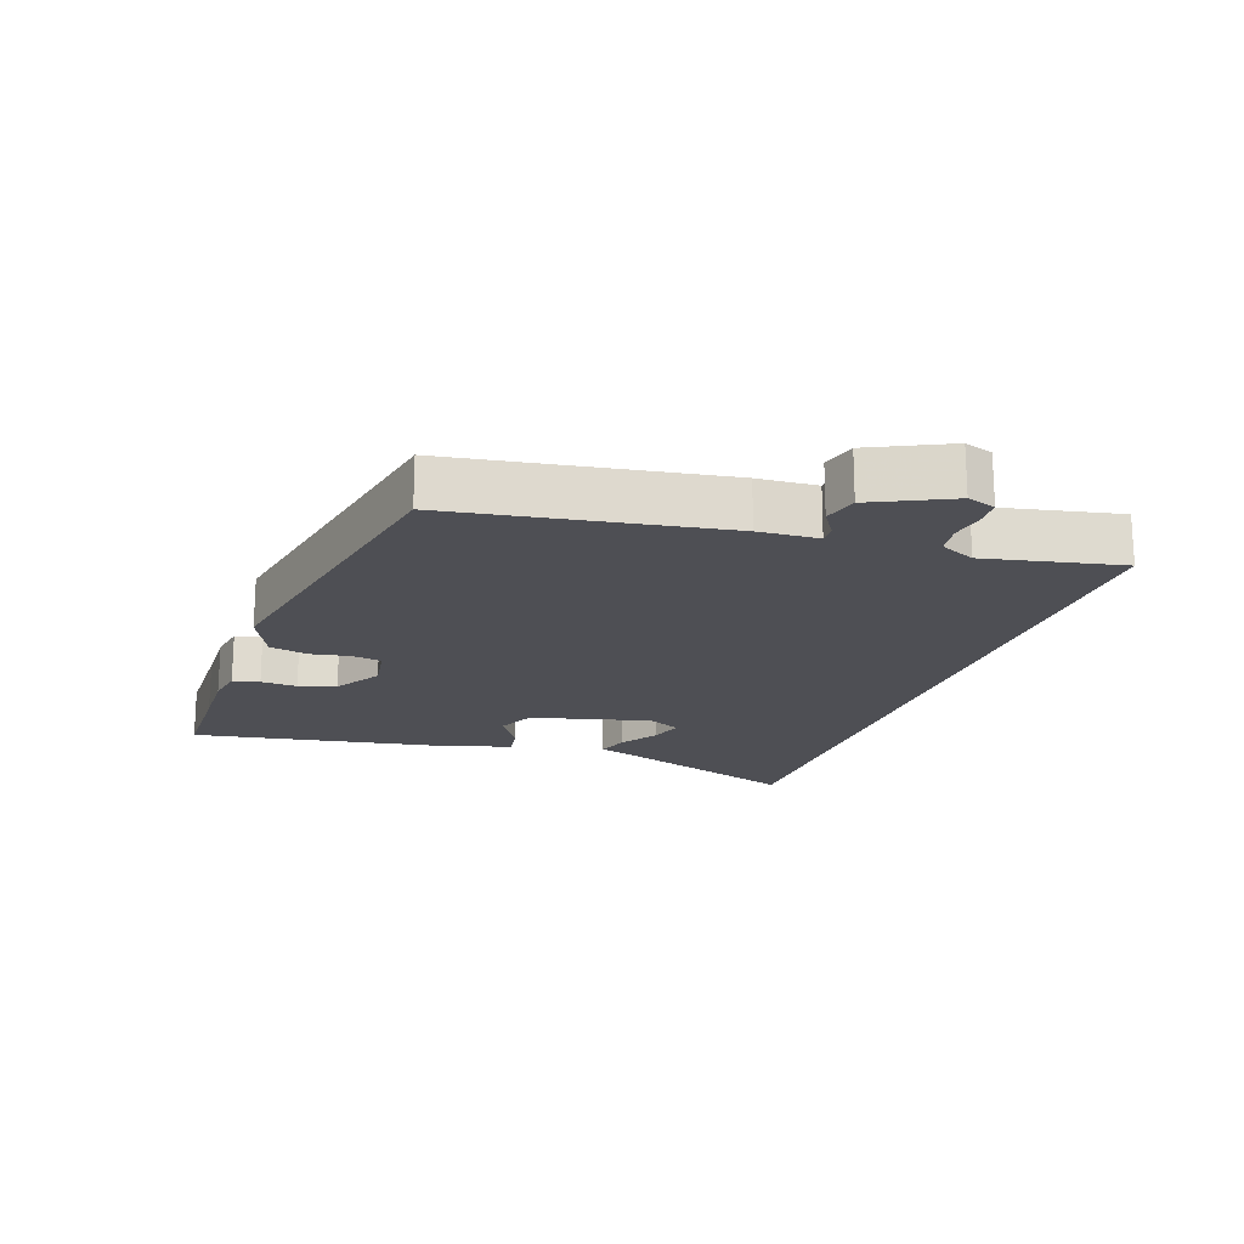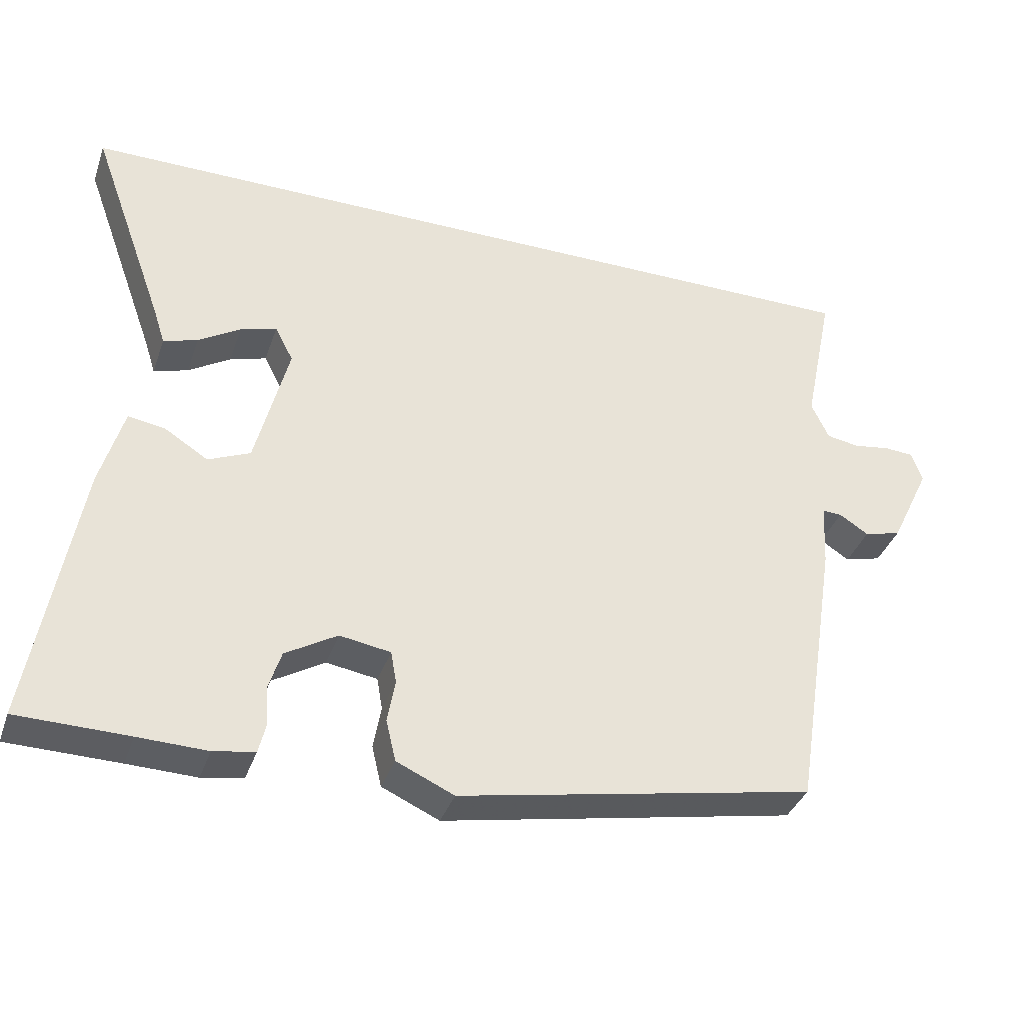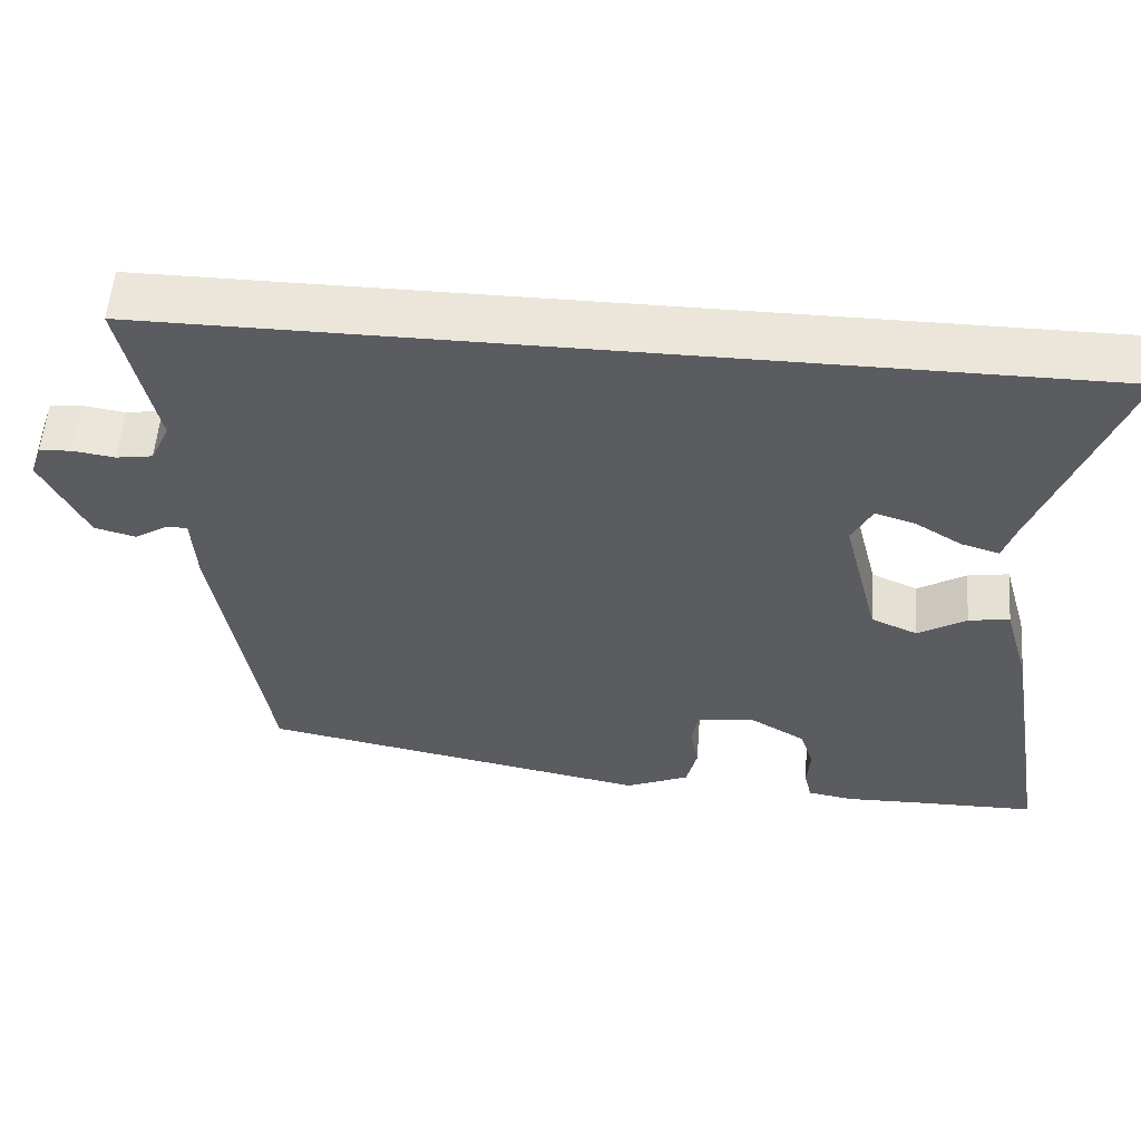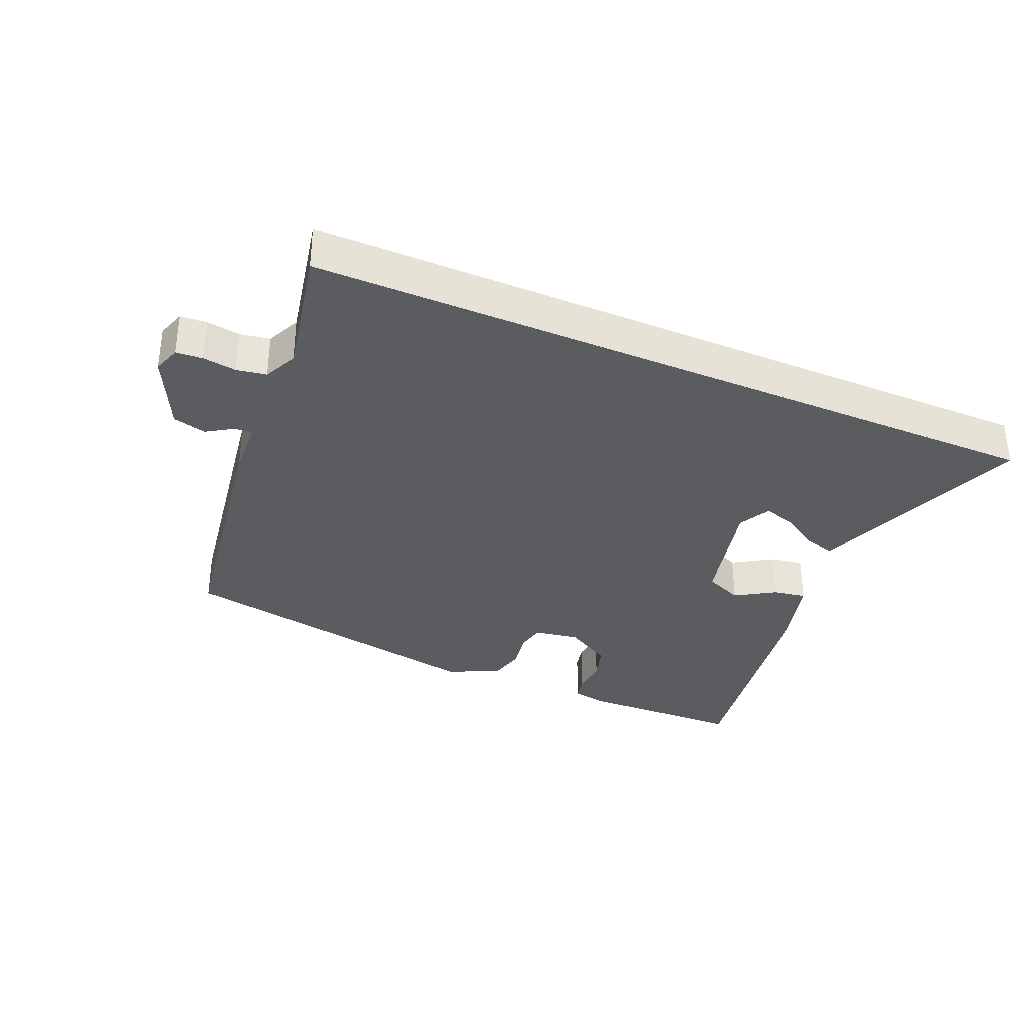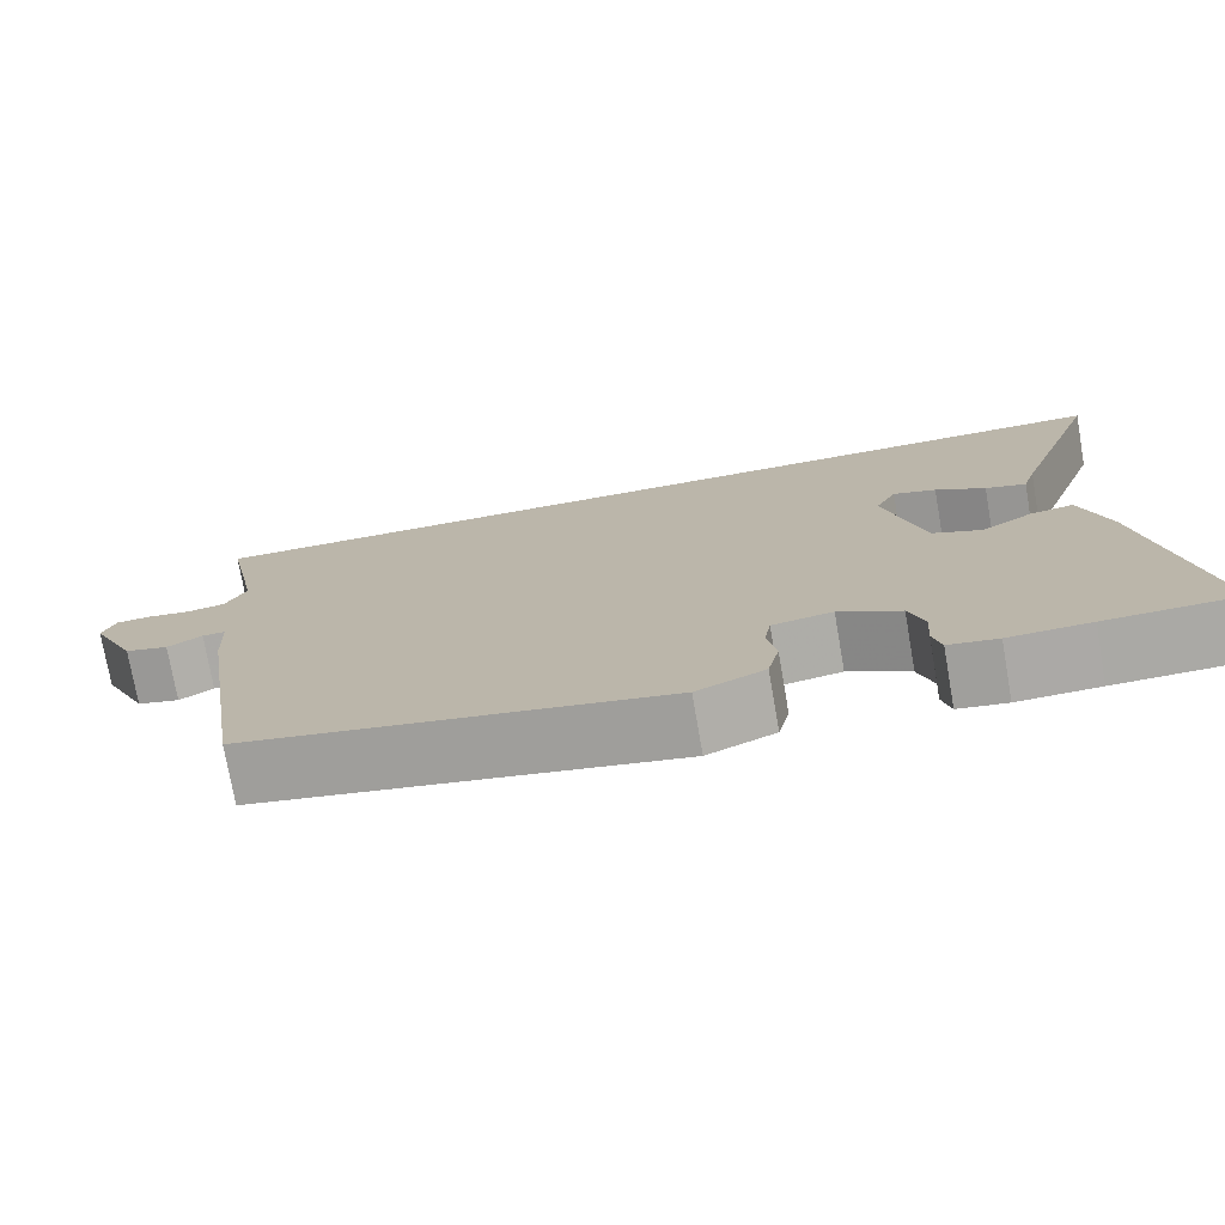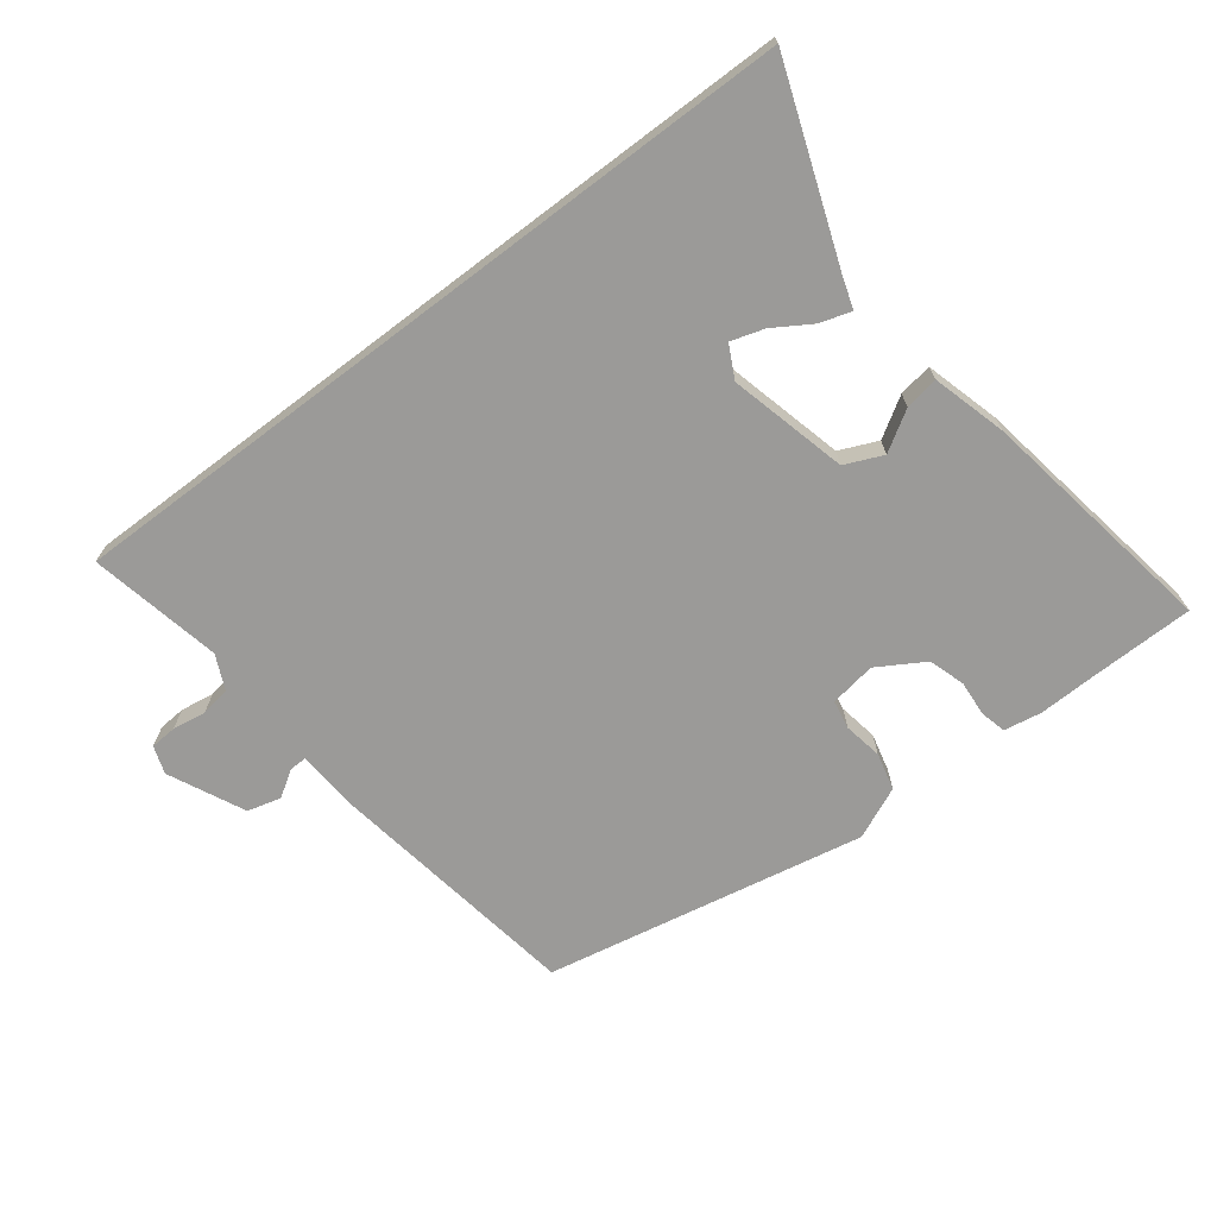
<metadata>
{"format":"obj","ext":"obj","renderer":"f3d","projection":"perspective","resolution":1024,"background":"white","views":[{"elev":-18.4,"azim":-109.3,"up":"+Y"},{"elev":-36.8,"azim":161.8,"up":"+Z"},{"elev":56.3,"azim":4.6,"up":"+Z"},{"elev":-33.9,"azim":-23.4,"up":"+Y"},{"elev":-75.1,"azim":9.9,"up":"+Z"},{"elev":-69.3,"azim":37.1,"up":"+Y"}]}
</metadata>
<code>
v -0.476 0.07 -0.415
v -0.541 0.07 -0.005
v -0.546 0.07 0.086
v -0.574 0.07 0.085
v -0.616 0.07 0.058
v -0.669 0.07 0.072
v -0.726 0.07 0.191
v -0.711 0.07 0.235
v -0.669 0.07 0.238
v -0.616 0.07 0.23
v -0.569 0.07 0.238
v -0.544 0.07 0.292
v -0.587 0.07 0.5
v 0.602 0.07 0.5
v 0.493 0.07 0.199
v 0.477 0.07 0.149
v 0.428 0.07 0.164
v 0.368 0.07 0.201
v 0.316 0.07 0.217
v 0.29 0.07 0.166
v 0.337 0.07 -0.02
v 0.397 0.07 -0.046
v 0.459 0.07 -0.007
v 0.512 0.07 0.002
v 0.545 0.07 -0.115
v 0.61 0.07 -0.498
v 0.452 0.07 -0.501
v 0.354 0.07 -0.504
v 0.295 0.07 -0.494
v 0.285 0.07 -0.453
v 0.289 0.07 -0.397
v 0.271 0.07 -0.34
v 0.197 0.07 -0.296
v 0.124 0.07 -0.308
v 0.116 0.07 -0.354
v 0.127 0.07 -0.415
v 0.113 0.07 -0.474
v 0.031 0.07 -0.511
v -0.476 0 -0.415
v -0.541 0 -0.005
v -0.546 0 0.086
v -0.574 0 0.085
v -0.616 0 0.058
v -0.669 0 0.072
v -0.726 0 0.191
v -0.711 0 0.235
v -0.669 0 0.238
v -0.616 0 0.23
v -0.569 0 0.238
v -0.544 0 0.292
v -0.587 0 0.5
v 0.602 0 0.5
v 0.493 0 0.199
v 0.477 0 0.149
v 0.428 0 0.164
v 0.368 0 0.201
v 0.316 0 0.217
v 0.29 0 0.166
v 0.337 0 -0.02
v 0.397 0 -0.046
v 0.459 0 -0.007
v 0.512 0 0.002
v 0.545 0 -0.115
v 0.61 0 -0.498
v 0.452 0 -0.501
v 0.354 0 -0.504
v 0.295 0 -0.494
v 0.285 0 -0.453
v 0.289 0 -0.397
v 0.271 0 -0.34
v 0.197 0 -0.296
v 0.124 0 -0.308
v 0.116 0 -0.354
v 0.127 0 -0.415
v 0.113 0 -0.474
v 0.031 0 -0.511
f 1 2 3
f 38 1 3
f 37 38 3
f 36 37 3
f 35 36 3
f 34 35 3
f 33 34 3
f 29 30 31
f 28 29 31
f 27 28 31
f 27 31 32
f 26 27 32
f 25 26 32
f 24 25 32
f 23 24 32
f 22 23 32
f 21 22 32 33
f 15 16 17 18
f 15 18 19
f 14 15 19
f 12 13 14 19
f 11 12 19 20
f 8 9 10
f 7 8 10
f 6 7 10
f 5 6 10
f 4 5 10
f 10 11 20
f 4 10 20
f 3 4 20
f 3 20 21 33
f 41 40 39
f 41 39 76
f 41 76 75
f 41 75 74
f 41 74 73
f 41 73 72
f 41 72 71
f 69 68 67
f 69 67 66
f 69 66 65
f 70 69 65
f 70 65 64
f 70 64 63
f 70 63 62
f 70 62 61
f 70 61 60
f 71 70 60 59
f 56 55 54 53
f 57 56 53
f 57 53 52
f 57 52 51 50
f 58 57 50 49
f 48 47 46
f 48 46 45
f 48 45 44
f 48 44 43
f 48 43 42
f 58 49 48
f 58 48 42
f 58 42 41
f 71 59 58 41
f 1 39 40 2
f 2 40 41 3
f 3 41 42 4
f 4 42 43 5
f 5 43 44 6
f 6 44 45 7
f 7 45 46 8
f 8 46 47 9
f 9 47 48 10
f 10 48 49 11
f 11 49 50 12
f 12 50 51 13
f 13 51 52 14
f 14 52 53 15
f 15 53 54 16
f 16 54 55 17
f 17 55 56 18
f 18 56 57 19
f 19 57 58 20
f 20 58 59 21
f 21 59 60 22
f 22 60 61 23
f 23 61 62 24
f 24 62 63 25
f 25 63 64 26
f 26 64 65 27
f 27 65 66 28
f 28 66 67 29
f 29 67 68 30
f 30 68 69 31
f 31 69 70 32
f 32 70 71 33
f 33 71 72 34
f 34 72 73 35
f 35 73 74 36
f 36 74 75 37
f 37 75 76 38
f 38 76 39 1

</code>
